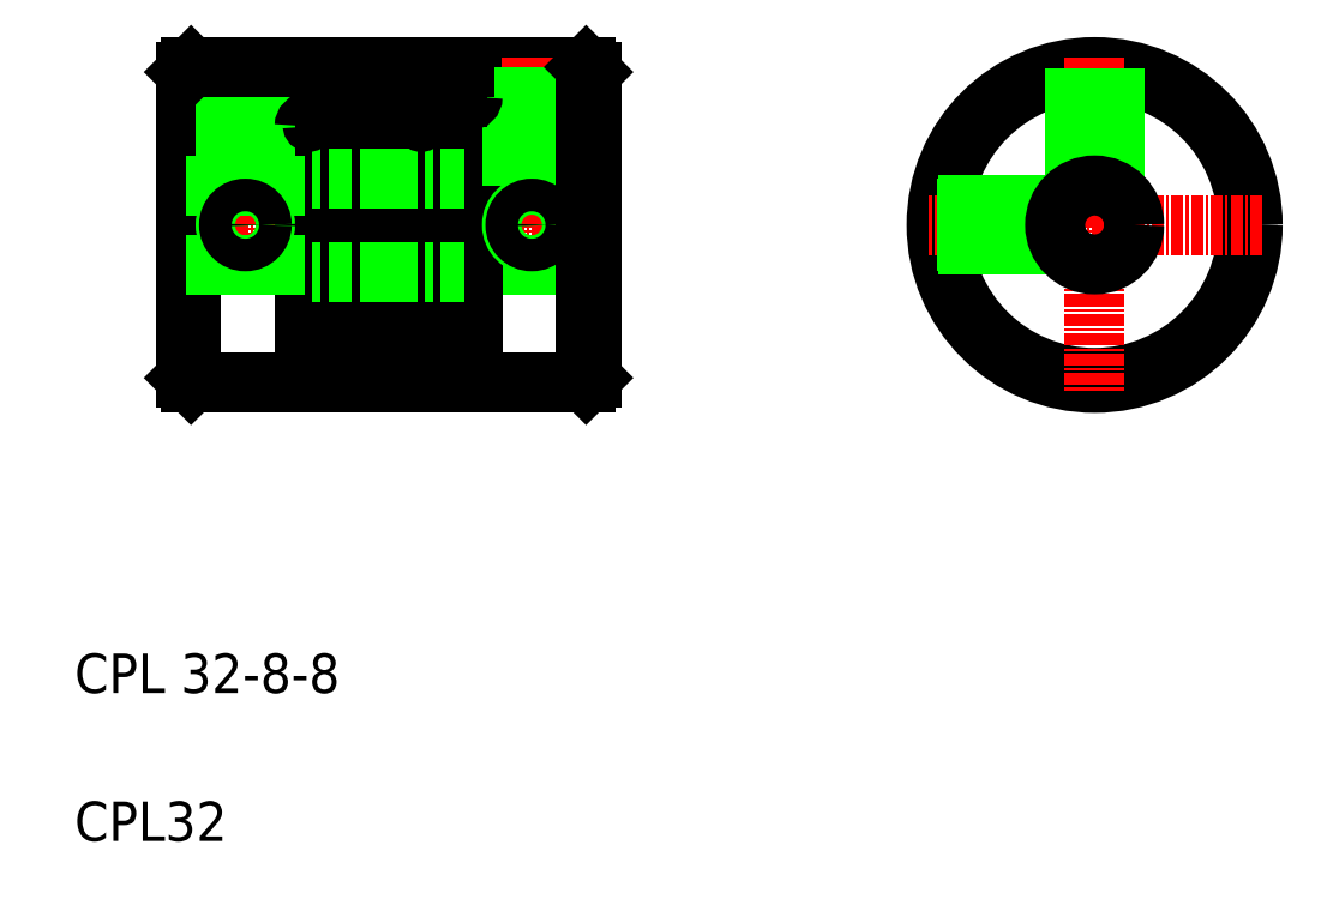
<metadata>
{"format":"dxf","ext":"dxf","renderer":"ezdxf+matplotlib","layout":"modelspace","background":"white","min_lineweight":24,"dpi":150}
</metadata>
<code>
0
SECTION
2
ENTITIES
0
CIRCLE
8
0
10
305.8
20
172.4
30
0
40
16
0
CIRCLE
8
0
10
305.8
20
172.4
30
0
40
15.5
0
LINE
8
CENTER
10
322.8
20
172.4
30
0
11
288.8
21
172.4
31
0
0
TEXT
8
0
10
202.5
20
110
30
0
40
4
1
CPL32
0
TEXT
8
0
10
202.5
20
125
30
0
40
4
1
CPL 32-8-8
0
LINE
8
0
10
254.3
20
188.4
30
0
11
242.8
21
188.4
31
0
0
LINE
8
0
10
242.8
20
168.4
30
0
11
254.8
21
168.4
31
0
0
LINE
8
0
10
254.8
20
176.4
30
0
11
242.8
21
176.4
31
0
0
LINE
8
CENTER
10
212.8
20
172.4
30
0
11
255.8
21
172.4
31
0
0
LINE
8
0
10
242.8
20
156.4
30
0
11
254.3
21
156.4
31
0
0
LINE
8
0
10
213.8
20
187.9
30
0
11
213.8
21
156.9
31
0
0
LINE
8
0
10
214.3
20
188.4
30
0
11
214.3
21
156.4
31
0
0
LINE
8
0
10
225.8
20
182.4
30
0
11
225.8
21
156.4
31
0
0
LINE
8
0
10
226.6
20
156.4
30
0
11
226.6
21
182.4
31
0
0
LINE
8
0
10
242.8
20
188.4
30
0
11
242.8
21
156.4
31
0
0
LINE
8
0
10
242
20
156.4
30
0
11
242
21
188.4
31
0
0
LINE
8
0
10
231.4
20
188.4
30
0
11
231.4
21
156.4
31
0
0
LINE
8
0
10
230.6
20
156.4
30
0
11
230.6
21
188.4
31
0
0
LINE
8
0
10
228.2
20
188.4
30
0
11
228.2
21
162.4
31
0
0
LINE
8
0
10
227.4
20
162.4
30
0
11
227.4
21
188.4
31
0
0
LINE
8
0
10
238.8
20
188.4
30
0
11
238.8
21
162.4
31
0
0
LINE
8
0
10
239.6
20
162.4
30
0
11
239.6
21
188.4
31
0
0
LINE
8
0
10
237.2
20
182.4
30
0
11
237.2
21
156.4
31
0
0
LINE
8
0
10
238
20
156.4
30
0
11
238
21
182.4
31
0
0
LINE
8
0
10
217.8
20
188.4
30
0
11
217.8
21
176.4
31
0
0
LINE
8
0
10
221.8
20
176.4
30
0
11
221.8
21
188.4
31
0
0
LINE
8
0
10
246.8
20
188.4
30
0
11
246.8
21
176.4
31
0
0
LINE
8
0
10
250.8
20
176.4
30
0
11
250.8
21
188.4
31
0
0
LINE
8
CENTER
10
248.8
20
189.4
30
0
11
248.8
21
169.4
31
0
0
LINE
8
CENTER
10
219.8
20
168.4
30
0
11
219.8
21
189.4
31
0
0
LINE
8
0
10
247.2
20
188.4
30
0
11
247.2
21
176.4
31
0
0
LINE
8
0
10
250.5
20
176.4
30
0
11
250.5
21
188.4
31
0
0
LINE
8
0
10
218.2
20
188.4
30
0
11
218.2
21
176.4
31
0
0
LINE
8
0
10
221.5
20
176.4
30
0
11
221.5
21
188.4
31
0
0
LINE
8
0
10
214.3
20
156.4
30
0
11
225.8
21
156.4
31
0
0
LINE
8
0
10
213.8
20
176.4
30
0
11
225.8
21
176.4
31
0
0
LINE
8
0
10
225.8
20
168.4
30
0
11
213.8
21
168.4
31
0
0
CIRCLE
8
0
10
219.8
20
172.4
30
0
40
2
0
CIRCLE
8
0
10
219.8
20
172.4
30
0
40
1.65
0
LINE
8
0
10
213.8
20
156.9
30
0
11
214.3
21
156.4
31
0
0
LINE
8
0
10
231.4
20
156.4
30
0
11
237.2
21
156.4
31
0
0
LINE
8
0
10
231.4
20
167.7
30
0
11
237.2
21
167.7
31
0
0
LINE
8
0
10
237.2
20
177.2
30
0
11
231.4
21
177.2
31
0
0
LINE
8
0
10
226.6
20
156.4
30
0
11
229
21
156.4
31
0
0
ARC
8
0
10
231
20
159.4
30
0
40
0.4
50
0
51
180
0
LINE
8
0
10
229.8
20
159.4
30
0
11
229.8
21
156.4
31
0
0
LINE
8
0
10
229
20
156.4
30
0
11
229
21
159.4
31
0
0
ARC
8
0
10
229.4
20
159.4
30
0
40
0.4
50
0
51
180
0
LINE
8
0
10
229.8
20
156.4
30
0
11
230.6
21
156.4
31
0
0
ARC
8
0
10
227.8
20
162.4
30
0
40
0.4
50
180
51
0
0
LINE
8
0
10
226.6
20
167.7
30
0
11
227.4
21
167.7
31
0
0
LINE
8
0
10
227.4
20
177.2
30
0
11
226.6
21
177.2
31
0
0
LINE
8
0
10
228.2
20
167.7
30
0
11
230.6
21
167.7
31
0
0
LINE
8
0
10
230.6
20
177.2
30
0
11
228.2
21
177.2
31
0
0
LINE
8
0
10
238
20
156.4
30
0
11
240.4
21
156.4
31
0
0
LINE
8
0
10
240.4
20
159.4
30
0
11
240.4
21
156.4
31
0
0
LINE
8
0
10
241.2
20
156.4
30
0
11
241.2
21
159.4
31
0
0
ARC
8
0
10
240.8
20
159.4
30
0
40
0.4
50
0
51
180
0
ARC
8
0
10
242.4
20
159.4
30
0
40
0.4
50
0
51
180
0
LINE
8
0
10
241.2
20
156.4
30
0
11
242
21
156.4
31
0
0
ARC
8
0
10
239.2
20
162.4
30
0
40
0.4
50
180
51
0
0
LINE
8
0
10
238
20
167.7
30
0
11
238.8
21
167.7
31
0
0
LINE
8
0
10
239.6
20
167.7
30
0
11
242
21
167.7
31
0
0
LINE
8
0
10
238.8
20
177.2
30
0
11
238
21
177.2
31
0
0
LINE
8
0
10
242
20
177.2
30
0
11
239.6
21
177.2
31
0
0
CIRCLE
8
0
10
248.8
20
172.4
30
0
40
2
0
CIRCLE
8
0
10
248.8
20
172.4
30
0
40
1.65
0
LINE
8
0
10
227.4
20
188.4
30
0
11
214.3
21
188.4
31
0
0
LINE
8
0
10
214.3
20
188.4
30
0
11
213.8
21
187.9
31
0
0
LINE
8
0
10
238.8
20
188.4
30
0
11
231.4
21
188.4
31
0
0
ARC
8
0
10
226.2
20
182.4
30
0
40
0.4
50
0
51
180
0
ARC
8
0
10
231
20
185.4
30
0
40
0.4
50
180
51
0
0
LINE
8
0
10
229
20
185.4
30
0
11
229
21
188.4
31
0
0
LINE
8
0
10
229.8
20
188.4
30
0
11
229.8
21
185.4
31
0
0
ARC
8
0
10
229.4
20
185.4
30
0
40
0.4
50
180
51
0
0
LINE
8
0
10
230.6
20
188.4
30
0
11
229.8
21
188.4
31
0
0
LINE
8
0
10
229
20
188.4
30
0
11
228.2
21
188.4
31
0
0
ARC
8
0
10
237.6
20
182.4
30
0
40
0.4
50
0
51
180
0
LINE
8
0
10
240.4
20
188.4
30
0
11
240.4
21
185.4
31
0
0
LINE
8
0
10
241.2
20
185.4
30
0
11
241.2
21
188.4
31
0
0
ARC
8
0
10
242.4
20
185.4
30
0
40
0.4
50
180
51
0
0
ARC
8
0
10
240.8
20
185.4
30
0
40
0.4
50
180
51
0
0
LINE
8
0
10
242
20
188.4
30
0
11
241.2
21
188.4
31
0
0
LINE
8
0
10
240.4
20
188.4
30
0
11
239.6
21
188.4
31
0
0
LINE
8
CENTER
10
305.8
20
189.4
30
0
11
305.8
21
155.4
31
0
0
LINE
8
0
10
303.8
20
188.3
30
0
11
303.8
21
175.9
31
0
0
LINE
8
0
10
307.8
20
175.9
30
0
11
307.8
21
188.3
31
0
0
LINE
8
0
10
254.8
20
156.9
30
0
11
254.8
21
187.9
31
0
0
LINE
8
0
10
254.3
20
156.4
30
0
11
254.3
21
188.4
31
0
0
LINE
8
0
10
304.2
20
176
30
0
11
304.2
21
188.3
31
0
0
LINE
8
0
10
307.5
20
188.3
30
0
11
307.5
21
176
31
0
0
LINE
8
0
10
254.3
20
156.4
30
0
11
254.8
21
156.9
31
0
0
LINE
8
0
10
290
20
174.4
30
0
11
302.4
21
174.4
31
0
0
LINE
8
0
10
302.4
20
170.4
30
0
11
290
21
170.4
31
0
0
LINE
8
0
10
289.9
20
174.1
30
0
11
302.2
21
174.1
31
0
0
LINE
8
0
10
302.2
20
170.8
30
0
11
289.9
21
170.8
31
0
0
CIRCLE
8
0
10
305.8
20
172.4
30
0
40
4
0
LINE
8
0
10
254.8
20
187.9
30
0
11
254.3
21
188.4
31
0
0
LINE
8
0
10
303.8
20
182.1
30
0
11
303.8
21
182.1
31
0
0
LINE
8
0
10
303.8
20
185.2
30
0
11
303.8
21
185.2
31
0
0
ENDSEC
0
EOF

</code>
